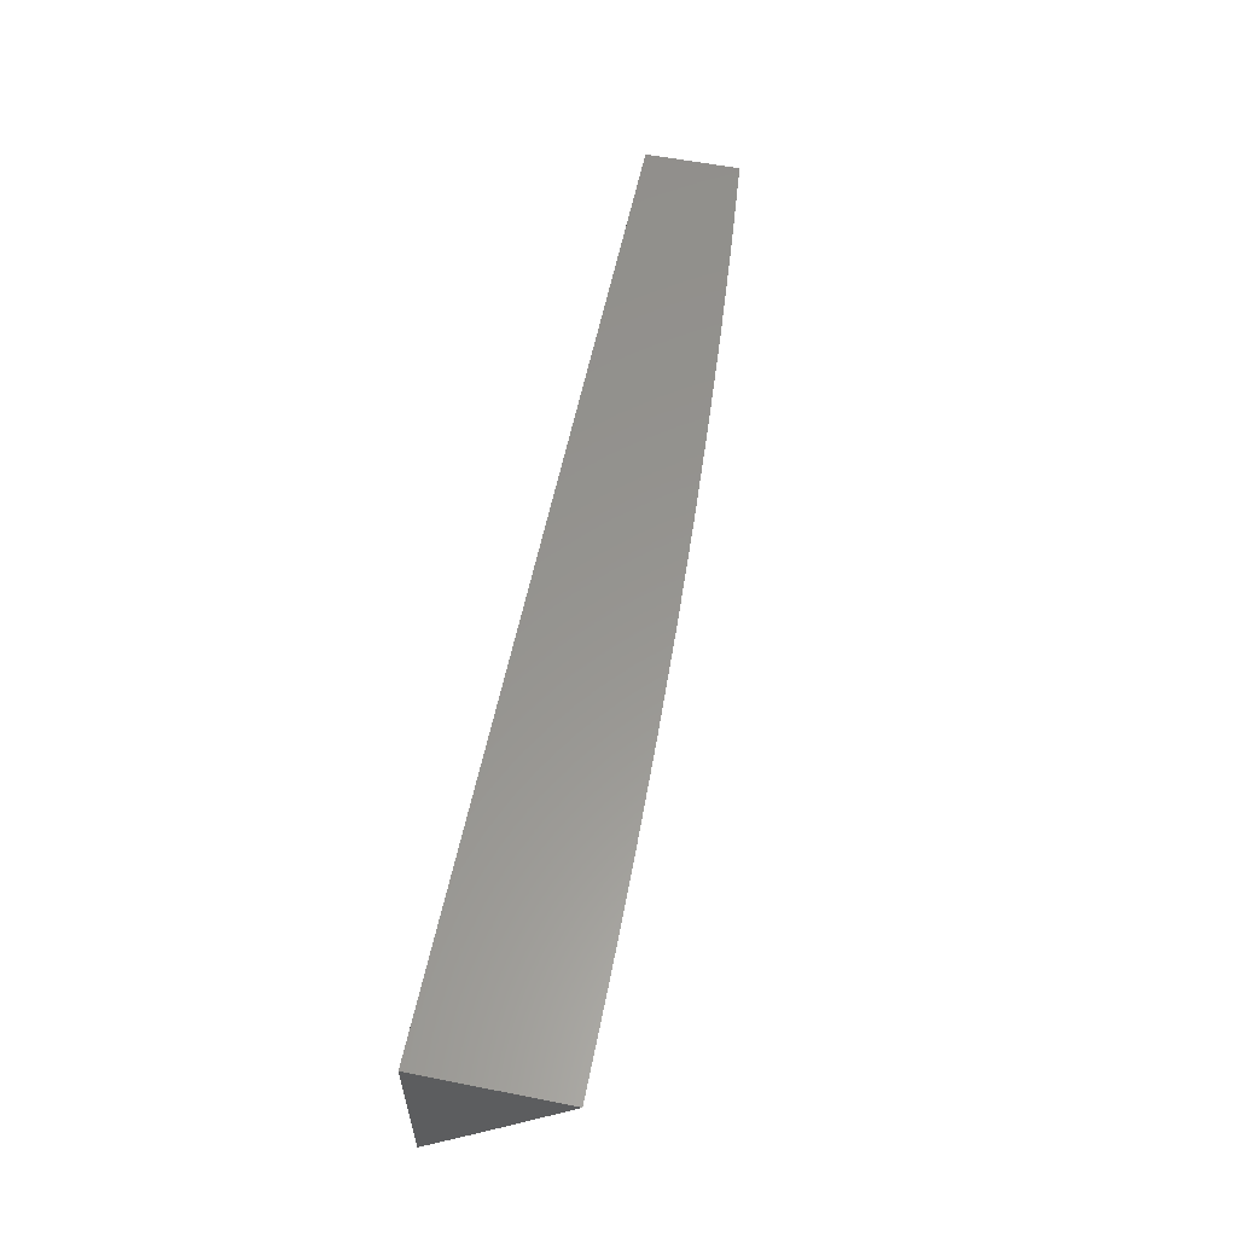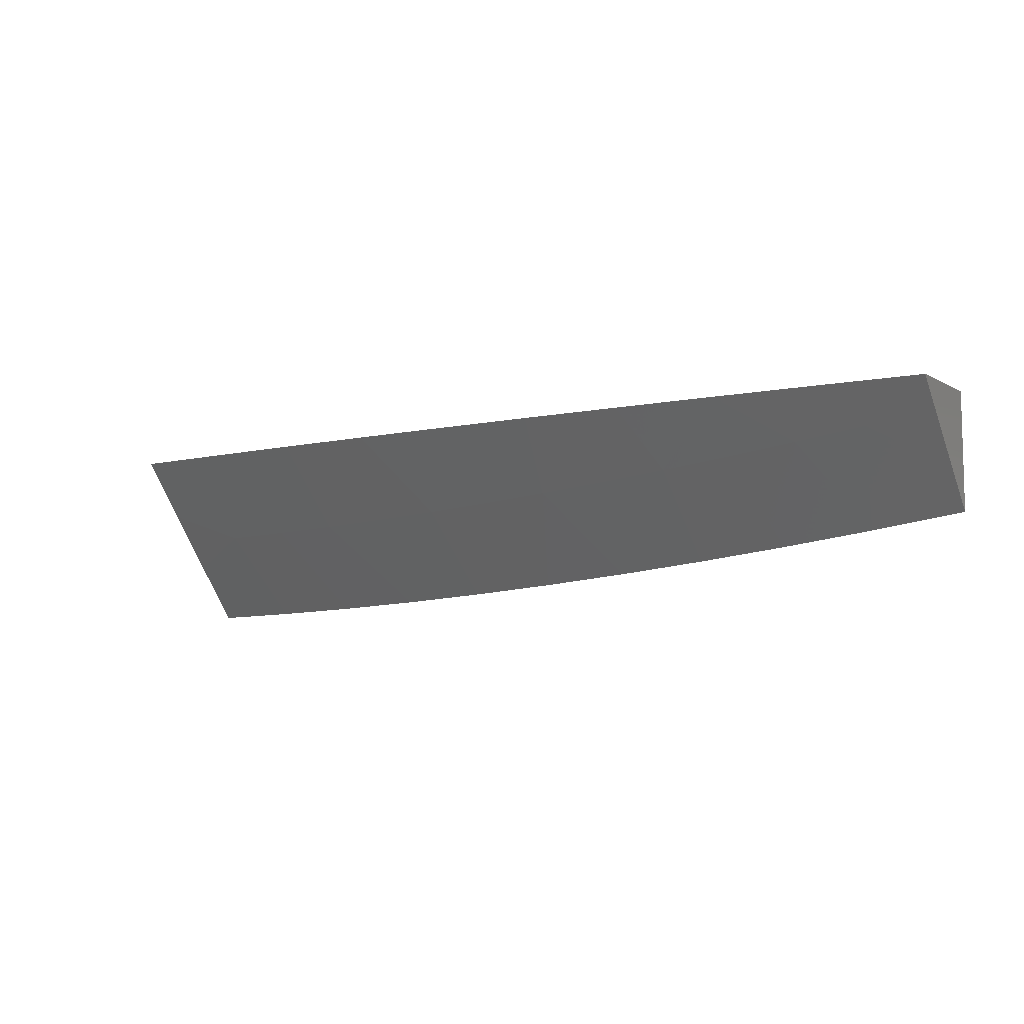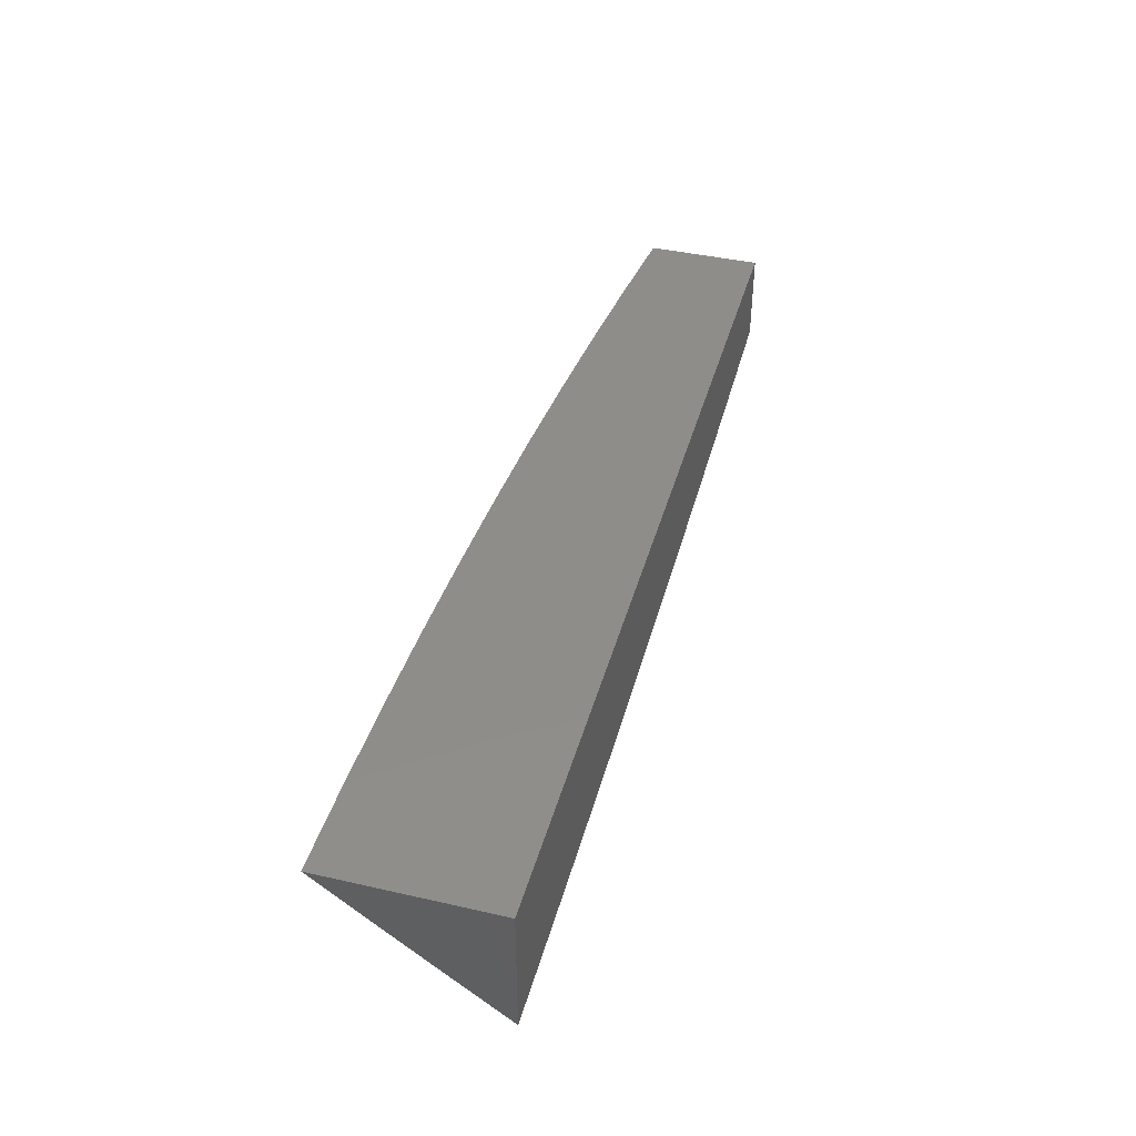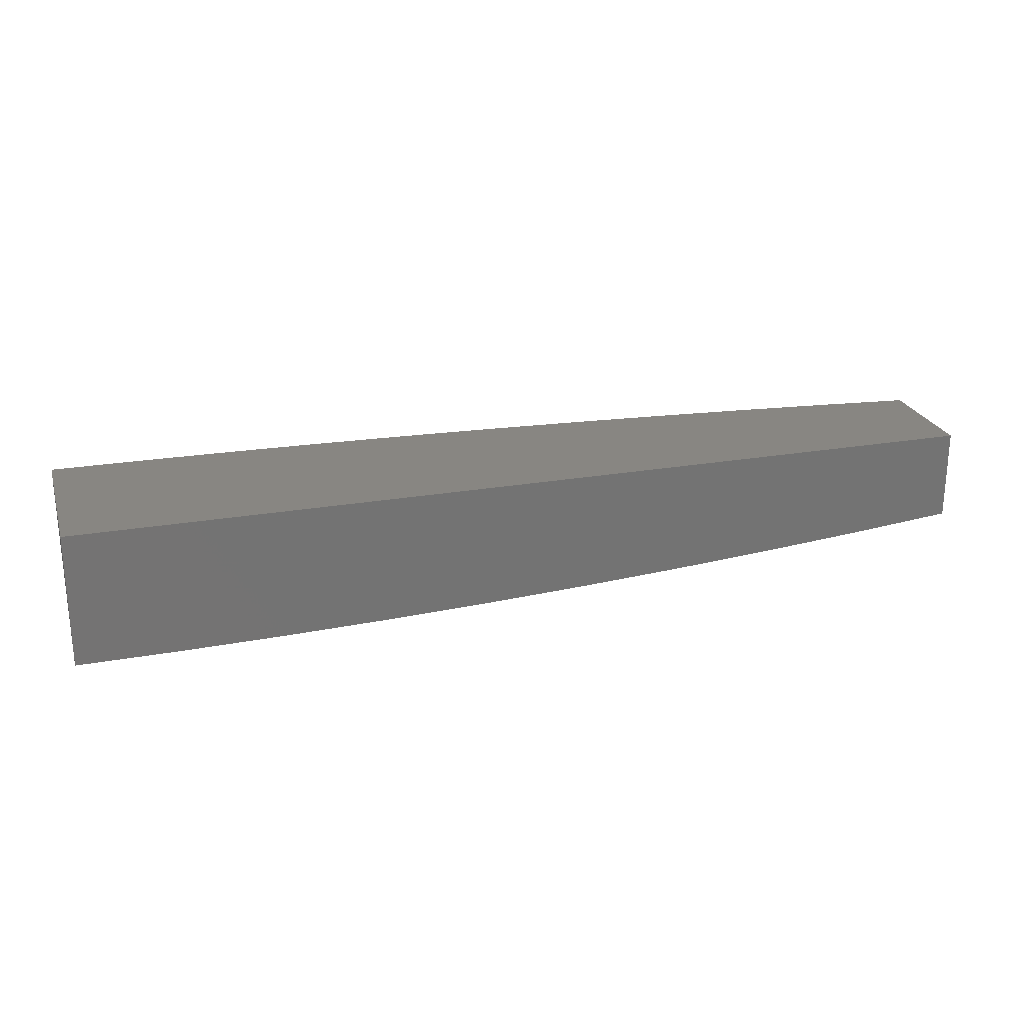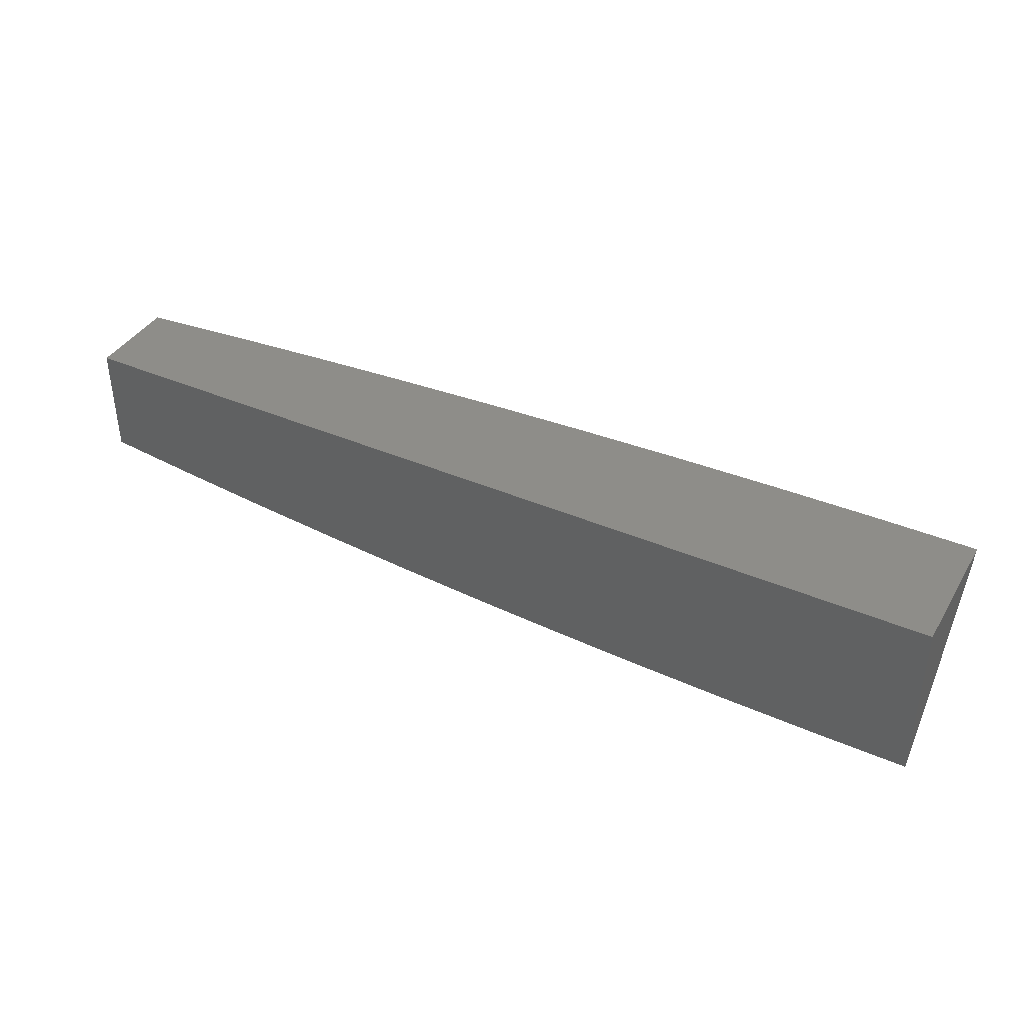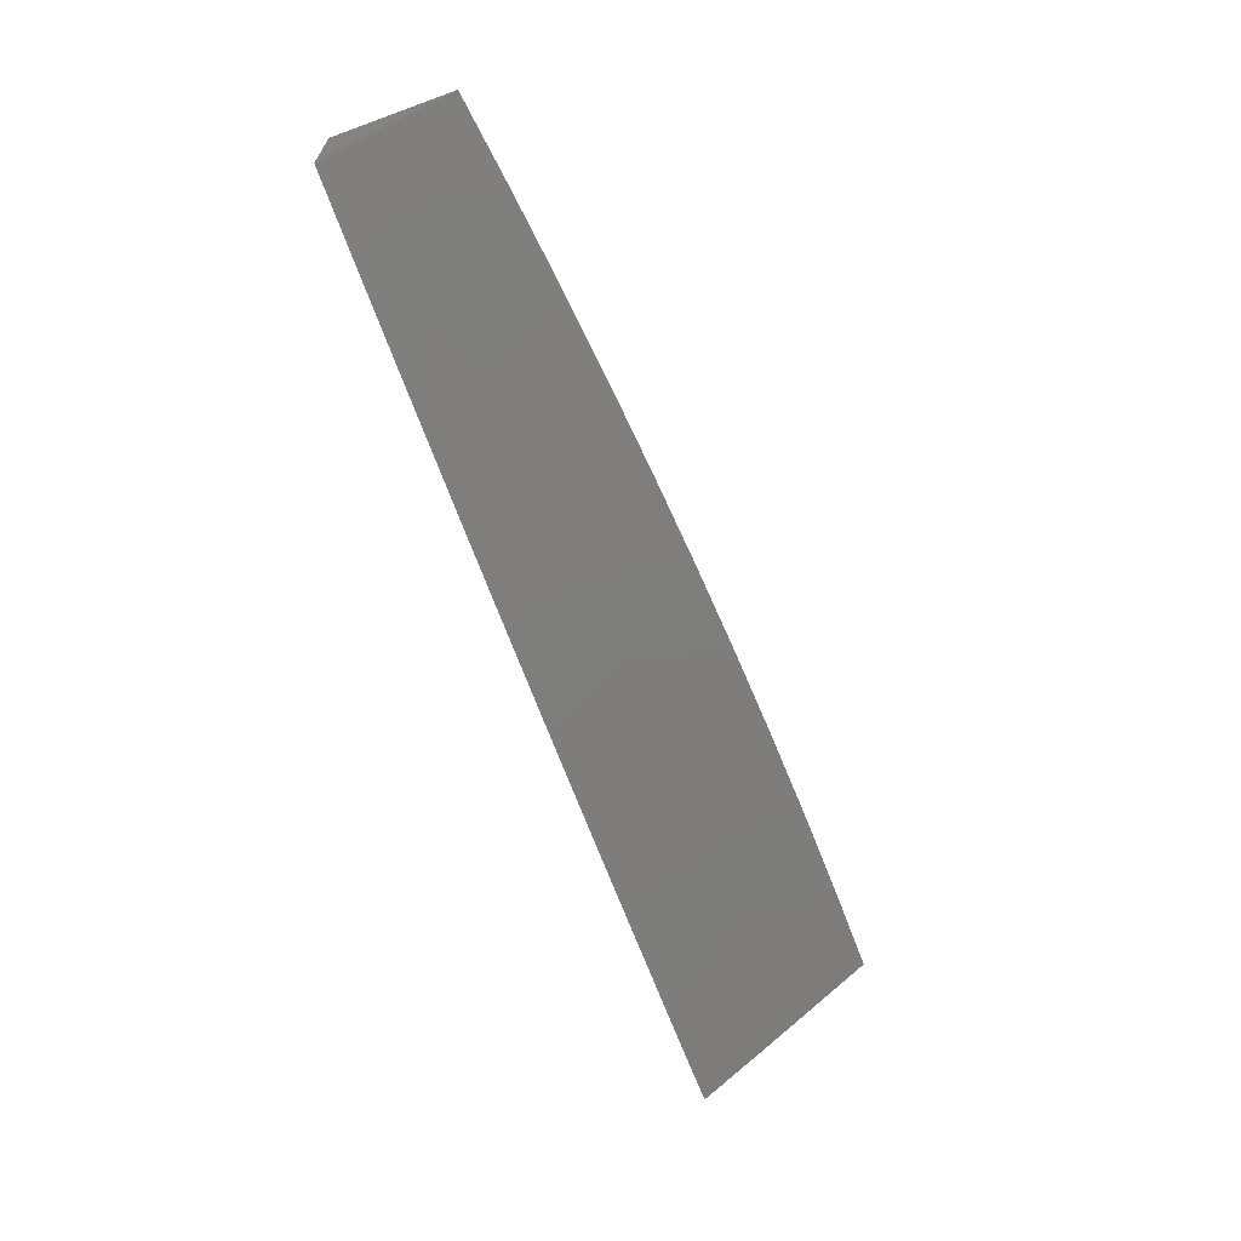
<metadata>
{"format":"stl","ext":"stl","renderer":"f3d","projection":"perspective","resolution":1024,"background":"white","views":[{"elev":57.8,"azim":101.5,"up":"+Y"},{"elev":-8.1,"azim":-145.9,"up":"+Y"},{"elev":41.9,"azim":105.3,"up":"+Z"},{"elev":23.8,"azim":163.7,"up":"+Z"},{"elev":39.6,"azim":28.2,"up":"+Y"},{"elev":-64.9,"azim":-69.9,"up":"+Z"}]}
</metadata>
<code>
# stl→obj: 39 verts, 74 faces
v 0 -8.185 -10
v -0.1002 -8.184 -10
v 0 -8.123 -10.05
v -0.07741 -8.092 -10.07
v 0 -8.062 -10.1
v -0.1113 -8 -10.15
v 0 -8 -10.15
v -0.1548 -8.091 -10.07
v -0.2005 -8.182 -10
v -0.2322 -8.089 -10.07
v -0.3007 -8.179 -10
v -0.3096 -8.087 -10.07
v -0.4008 -8.175 -10
v -0.3869 -8.083 -10.07
v -0.4642 -8.079 -10.07
v -0.445 -8 -10.14
v -0.5415 -8.075 -10.07
v -0.5562 -8 -10.13
v -0.6187 -8.069 -10.07
v -0.6673 -8 -10.13
v -0.6959 -8.063 -10.07
v -0.7783 -8 -10.12
v -0.7729 -8.056 -10.07
v -0.85 -8.048 -10.07
v -0.8007 -8.145 -10
v -0.9004 -8.135 -10
v -0.5009 -8.169 -10
v -0.601 -8.163 -10
v -0.7009 -8.155 -10
v -1 -8.123 -10
v -1 -8.082 -10.03
v -0.9269 -8.039 -10.07
v -0.8892 -8 -10.11
v -1 -8.041 -10.07
v -1 -8 -10.1
v -0.3338 -8 -10.14
v -0.2226 -8 -10.14
v -1 -8 -10
v 0 -8 -10
f 1 2 3
f 3 2 4
f 3 4 5
f 5 4 6
f 5 6 7
f 4 2 8
f 8 2 9
f 8 9 10
f 10 9 11
f 10 11 12
f 12 11 13
f 12 13 14
f 14 13 15
f 14 15 16
f 16 15 17
f 16 17 18
f 18 17 19
f 18 19 20
f 20 19 21
f 20 21 22
f 22 21 23
f 22 23 24
f 24 23 25
f 24 25 26
f 13 27 15
f 15 27 17
f 27 28 17
f 17 28 19
f 28 29 19
f 19 29 21
f 21 29 23
f 23 29 25
f 30 31 26
f 26 31 32
f 26 32 24
f 24 32 33
f 24 33 22
f 31 34 32
f 32 34 35
f 32 35 33
f 16 36 14
f 14 36 12
f 36 37 12
f 12 37 10
f 10 37 8
f 8 37 6
f 8 6 4
f 35 34 38
f 38 34 31
f 38 31 30
f 30 26 38
f 38 26 25
f 38 25 39
f 39 25 29
f 39 29 28
f 28 27 39
f 39 27 13
f 39 13 11
f 11 9 39
f 39 9 2
f 39 2 1
f 7 6 39
f 39 6 37
f 39 37 36
f 36 16 39
f 39 16 18
f 39 18 20
f 20 22 39
f 39 22 38
f 38 22 33
f 38 33 35
f 1 3 39
f 39 3 5
f 39 5 7

</code>
